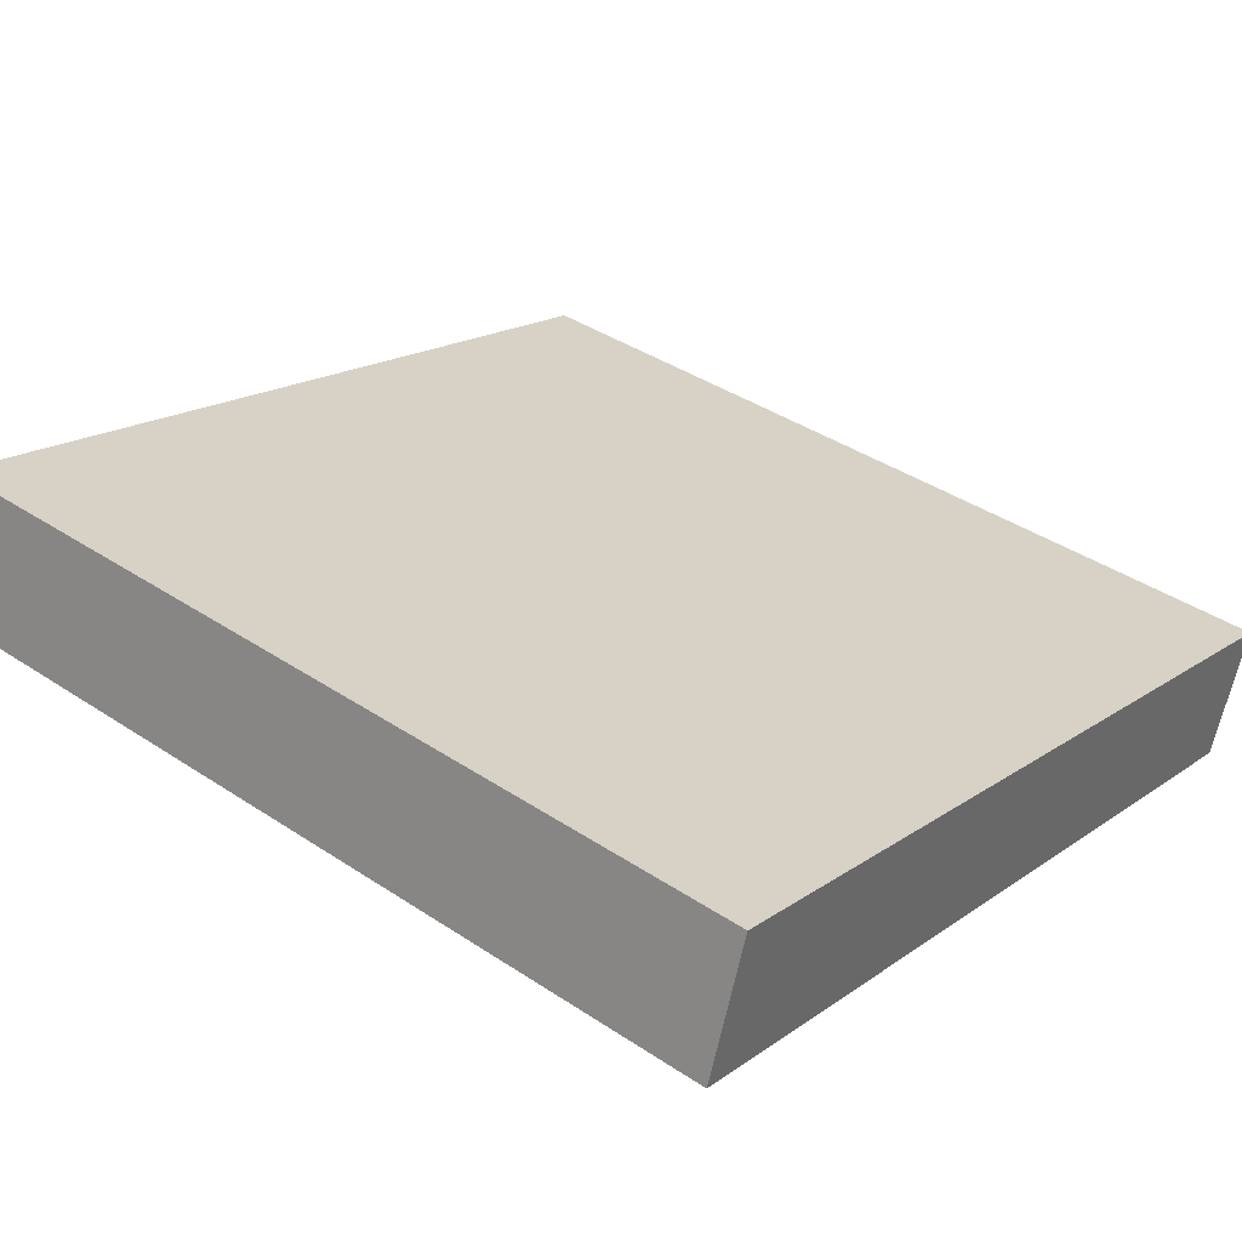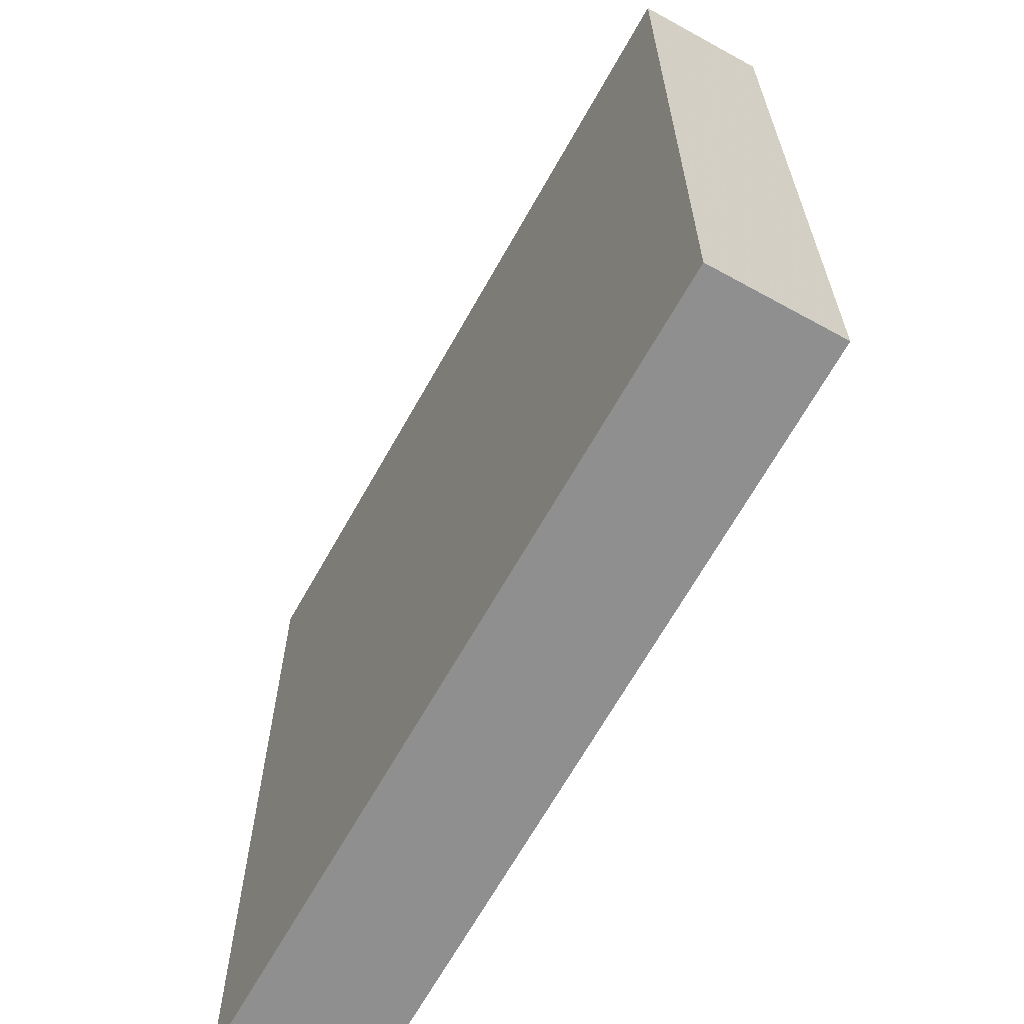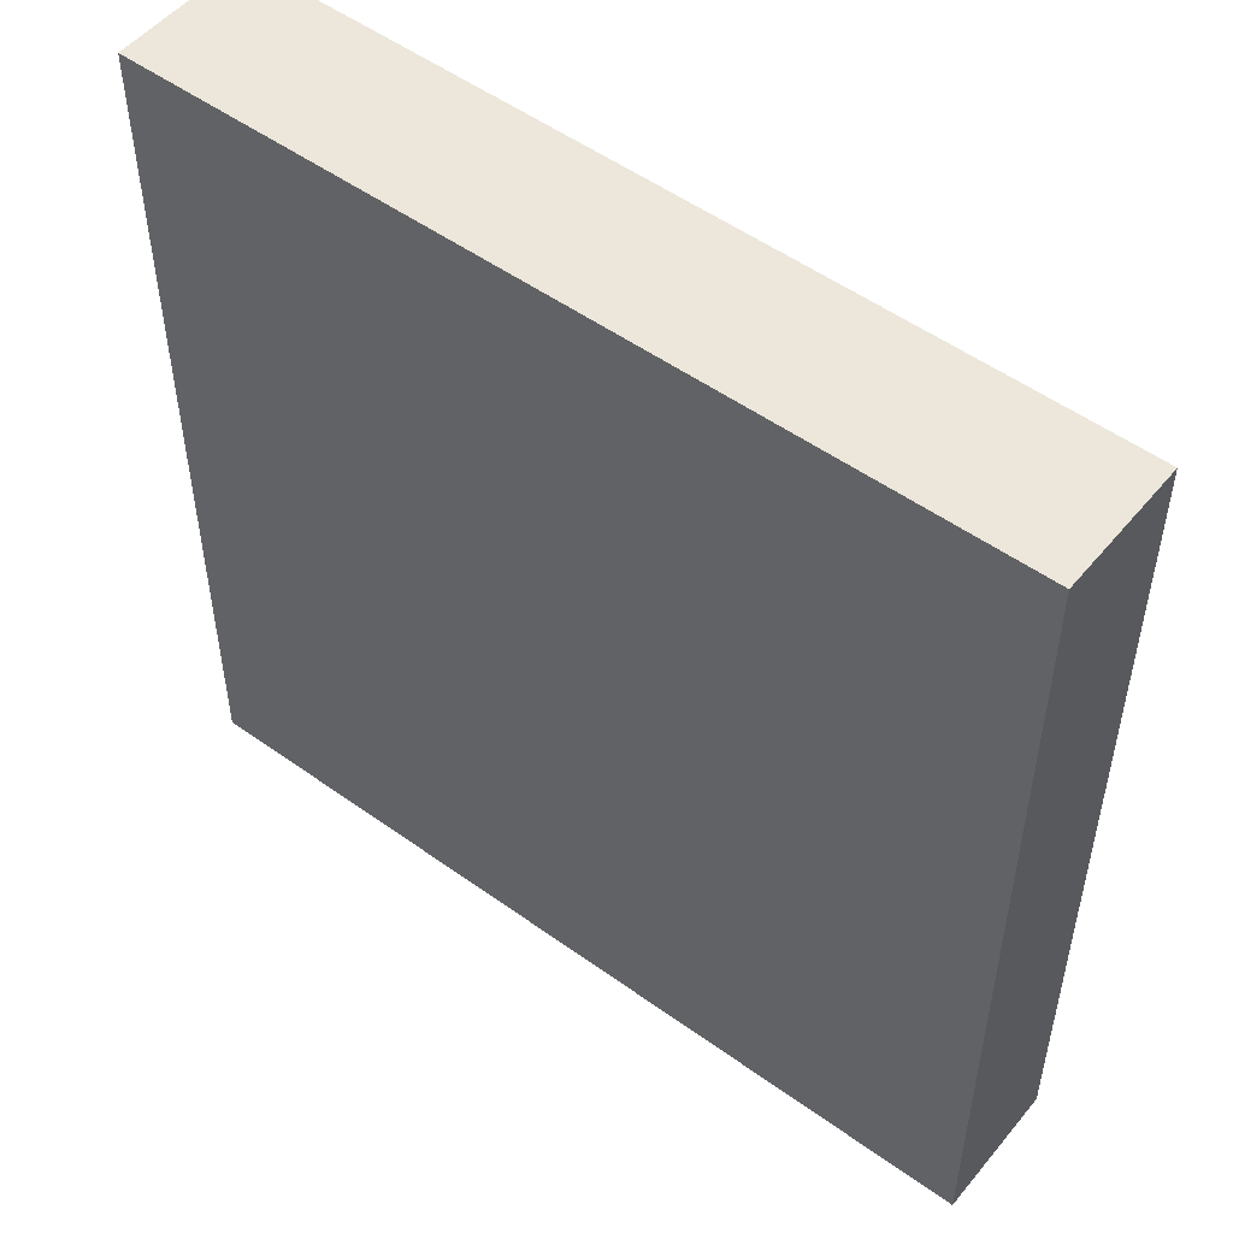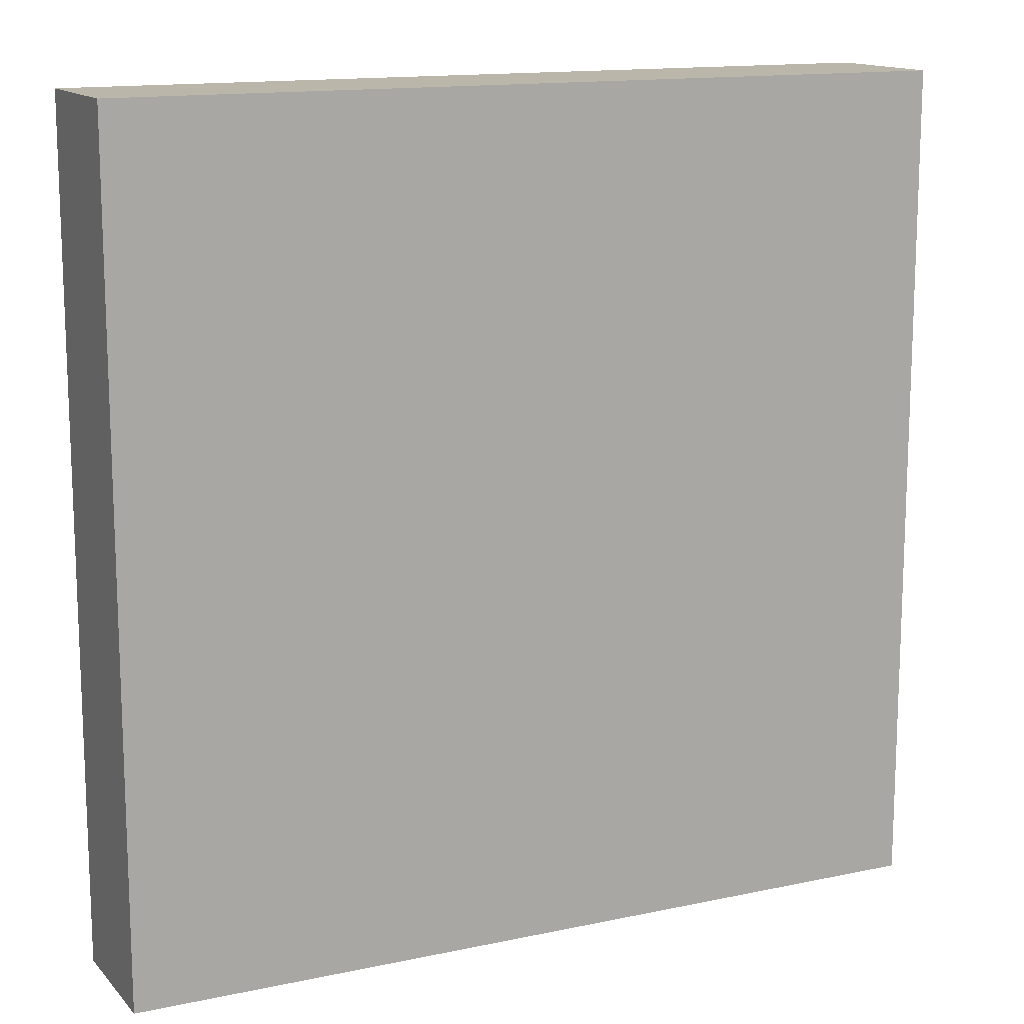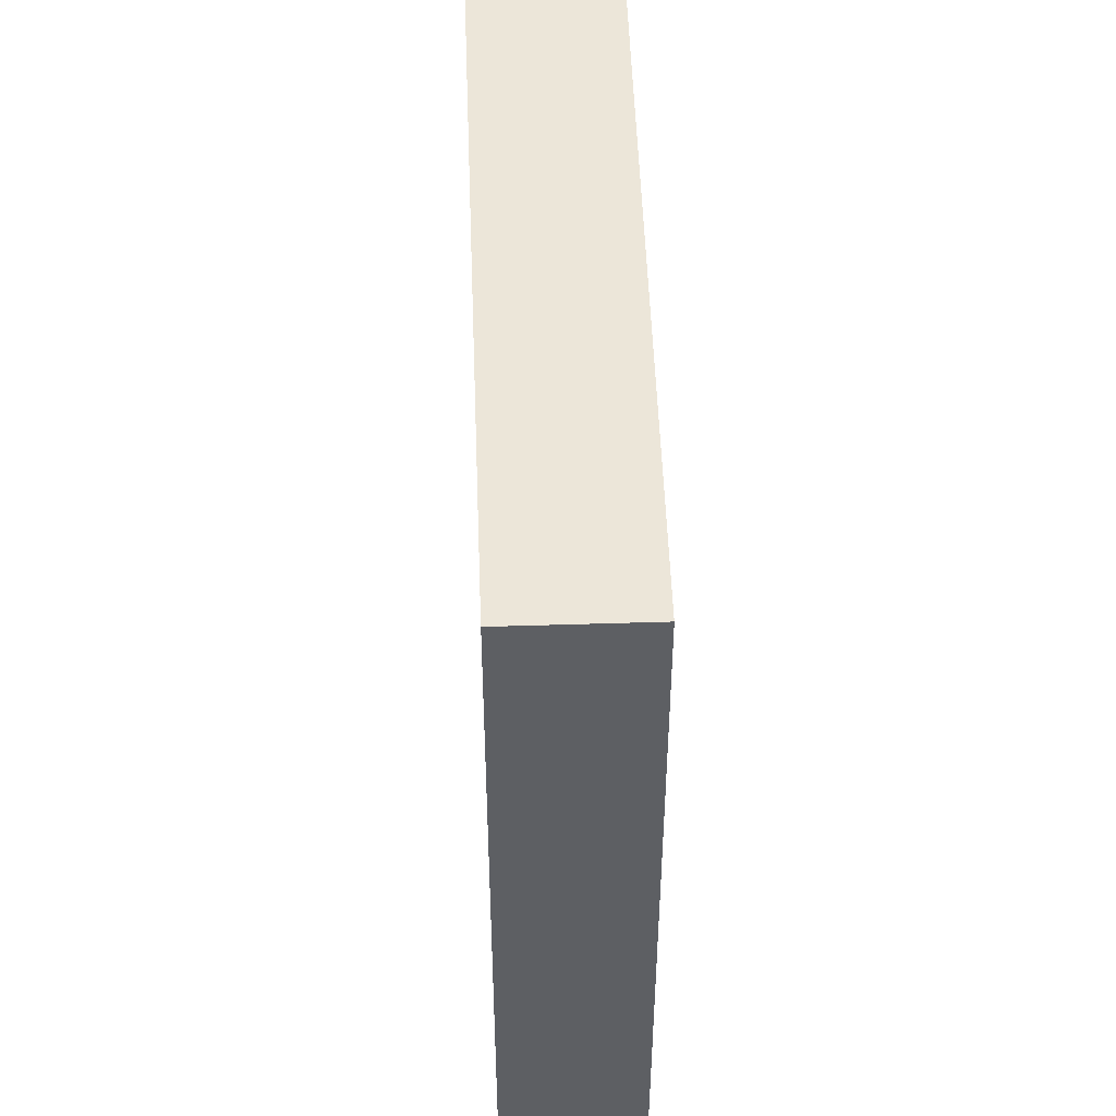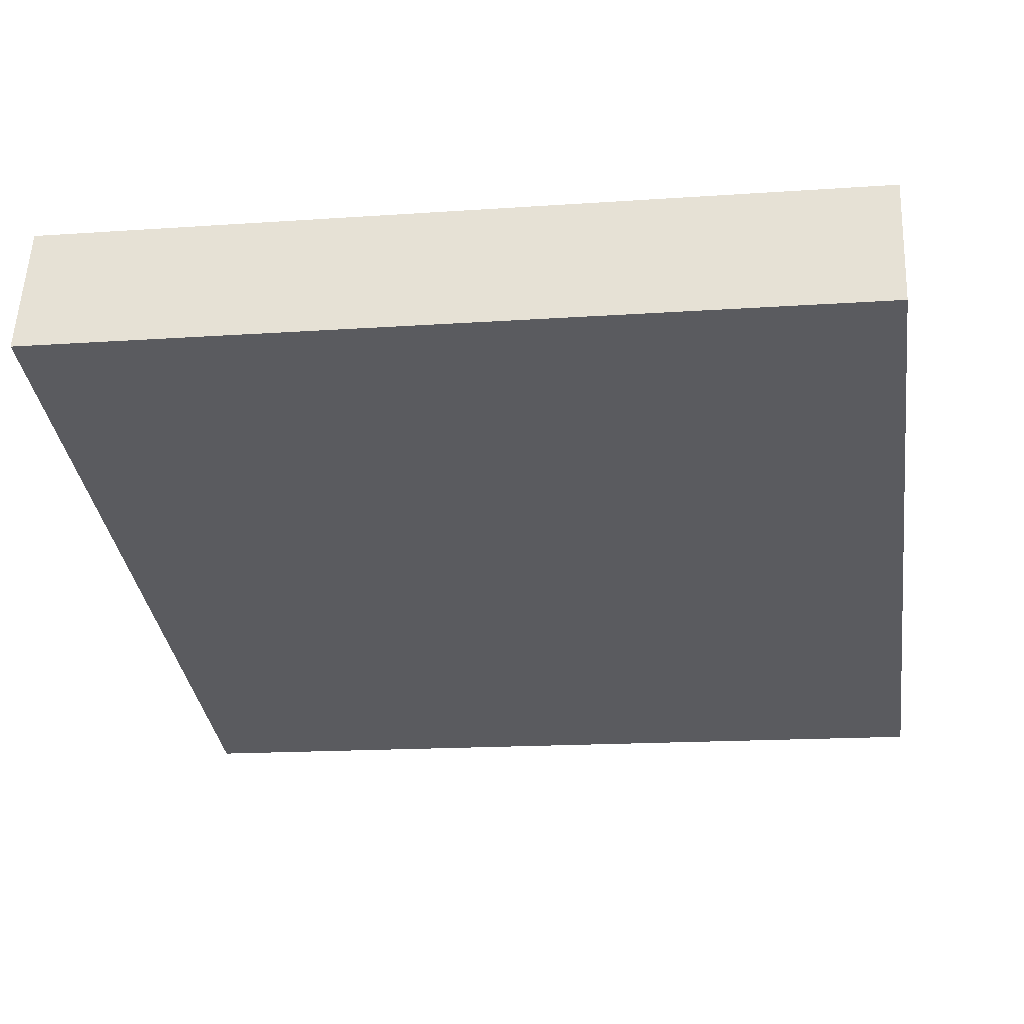
<metadata>
{"format":"obj","ext":"obj","renderer":"f3d","projection":"perspective","resolution":1024,"background":"white","views":[{"elev":40.6,"azim":-51.0,"up":"+Y"},{"elev":-65.4,"azim":43.1,"up":"+Z"},{"elev":51.4,"azim":20.3,"up":"+Z"},{"elev":13.9,"azim":136.3,"up":"+Z"},{"elev":49.3,"azim":70.1,"up":"+Z"},{"elev":-15.9,"azim":-81.7,"up":"+Y"}]}
</metadata>
<code>
v -21.86 28.71 -4.329
v -21.86 28.71 4.329
v -21.44 30 -4.329
v -21.44 30 4.329
v -30.1 31.34 -4.329
v -30.1 31.34 4.329
v -29.67 32.69 -4.329
v -29.67 32.69 4.329
f 1 3 4
f 4 2 1
f 5 6 8
f 8 7 5
f 1 2 6
f 6 5 1
f 3 7 8
f 8 4 3
f 1 5 7
f 7 3 1
f 2 4 8
f 8 6 2

</code>
